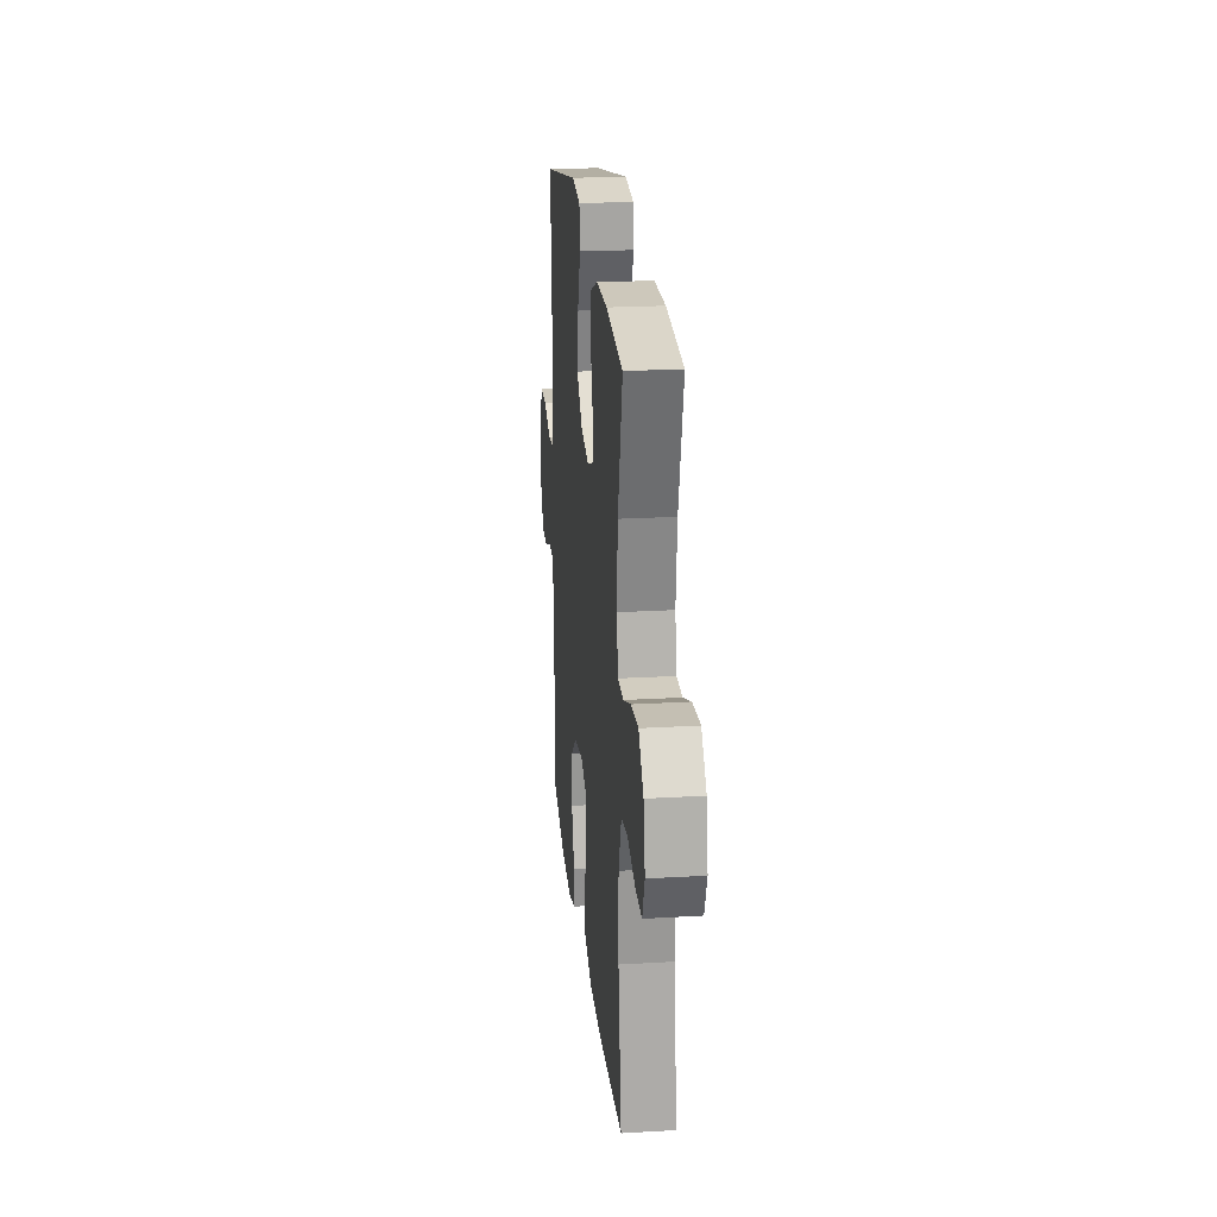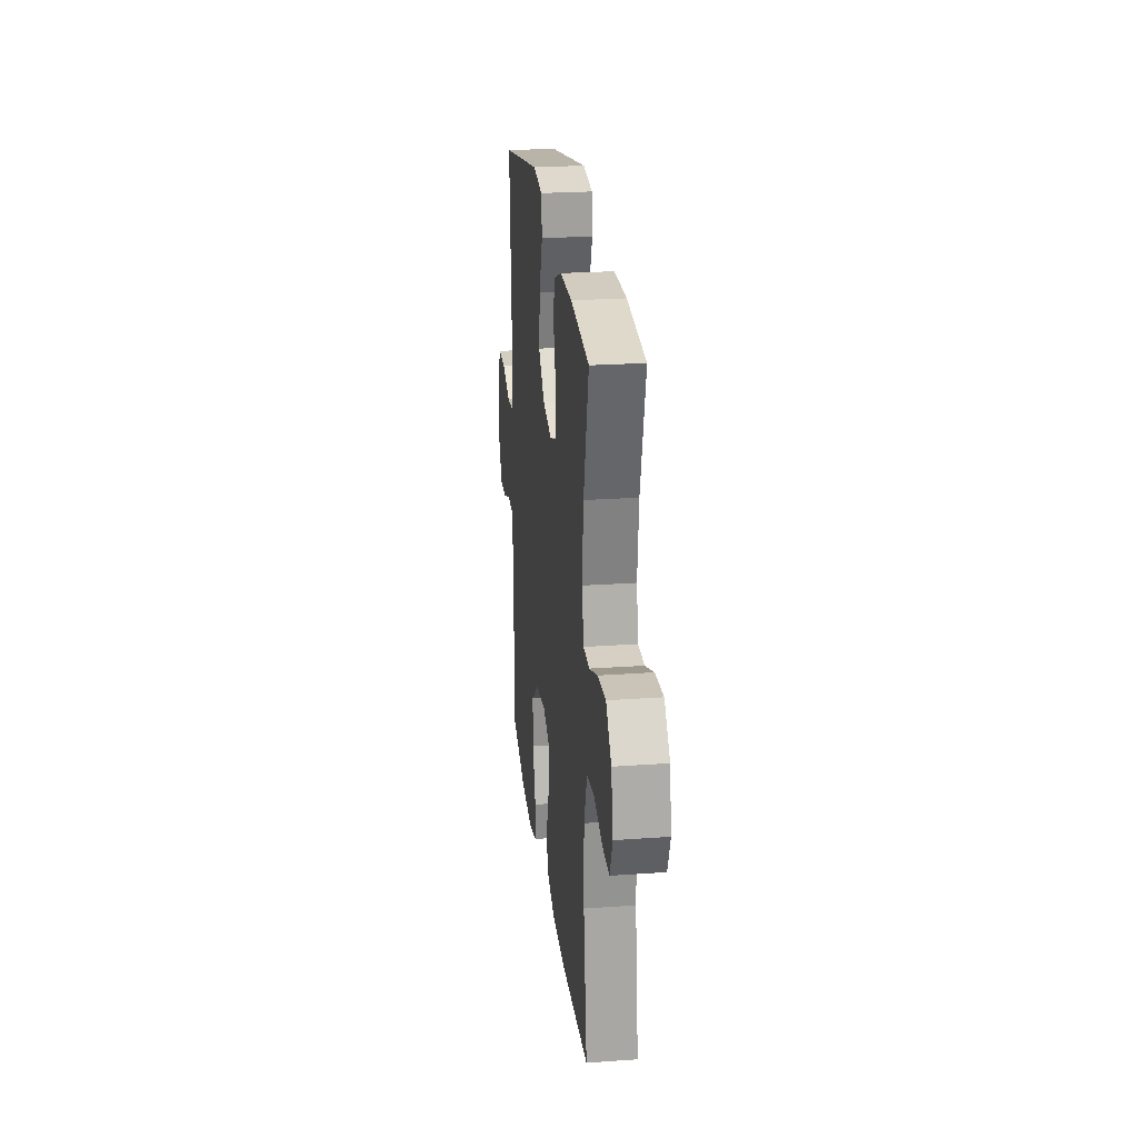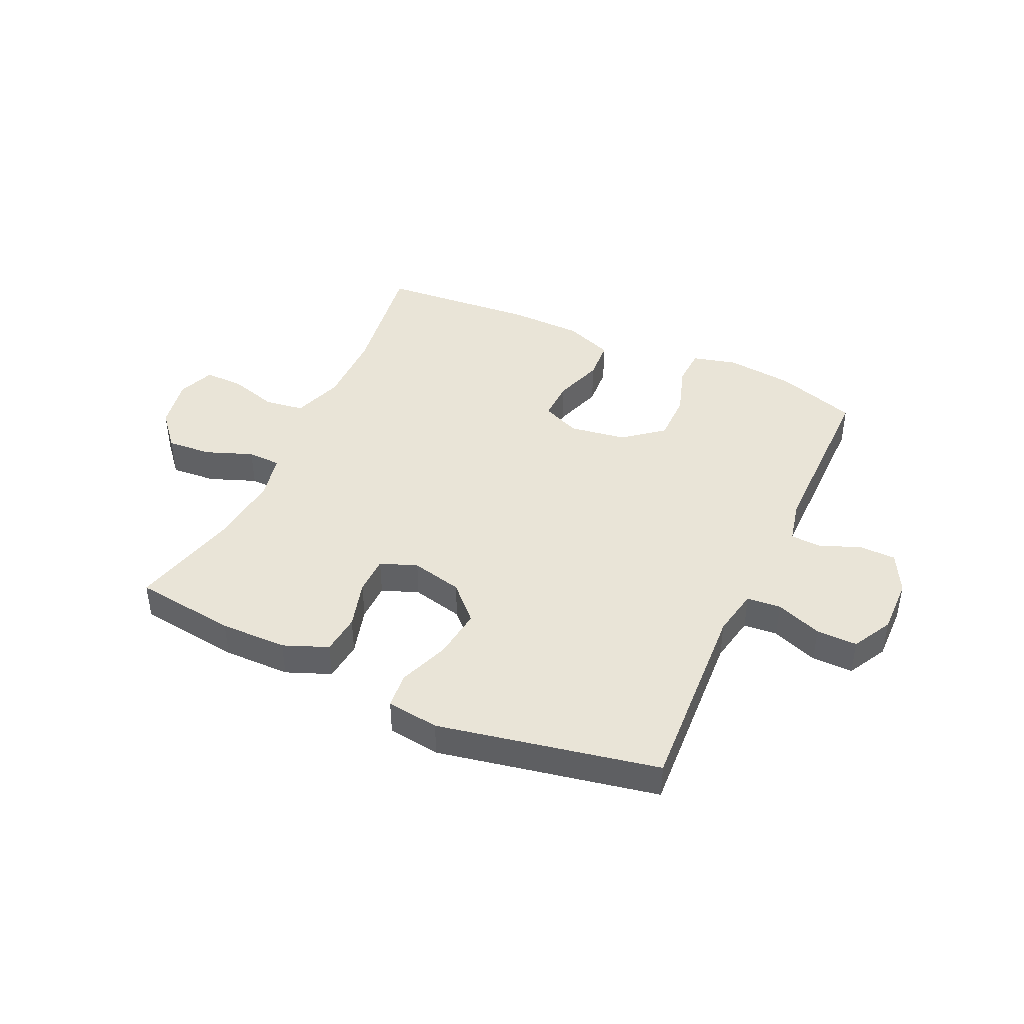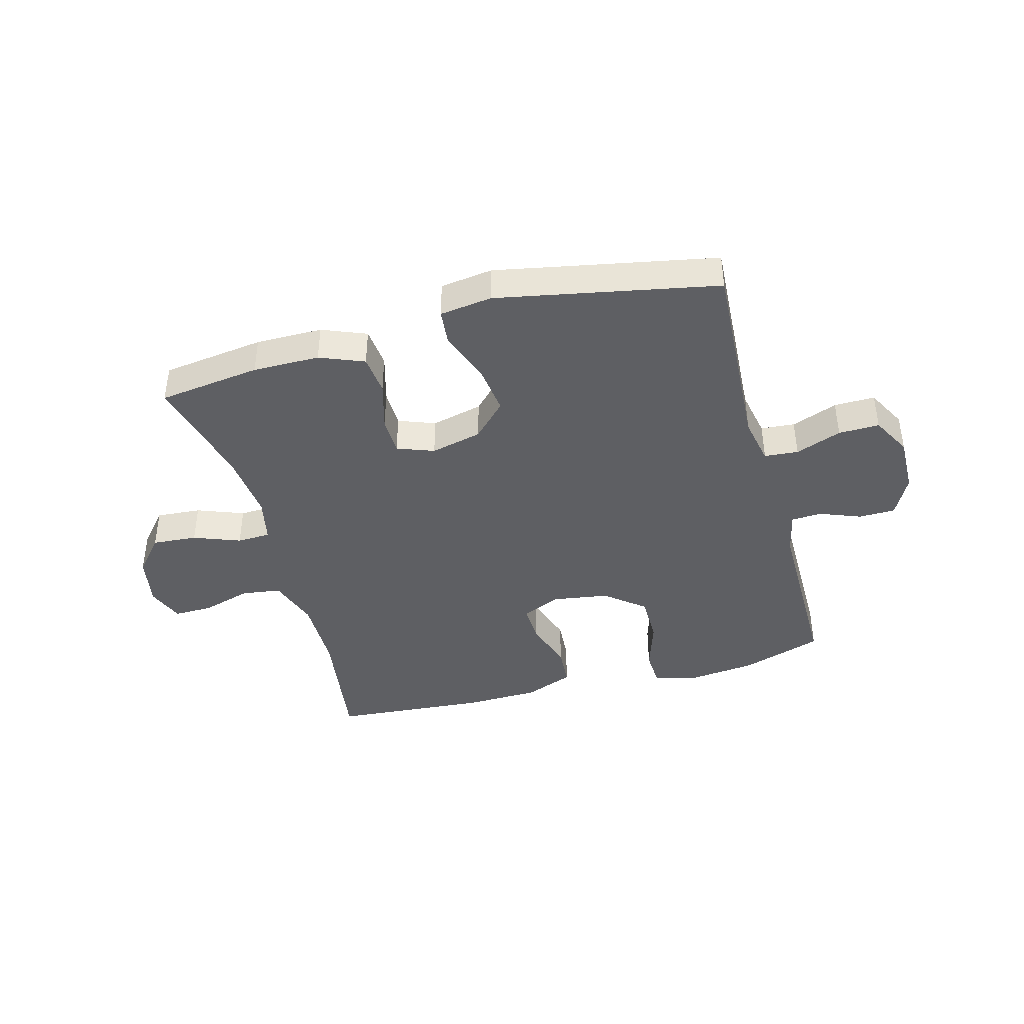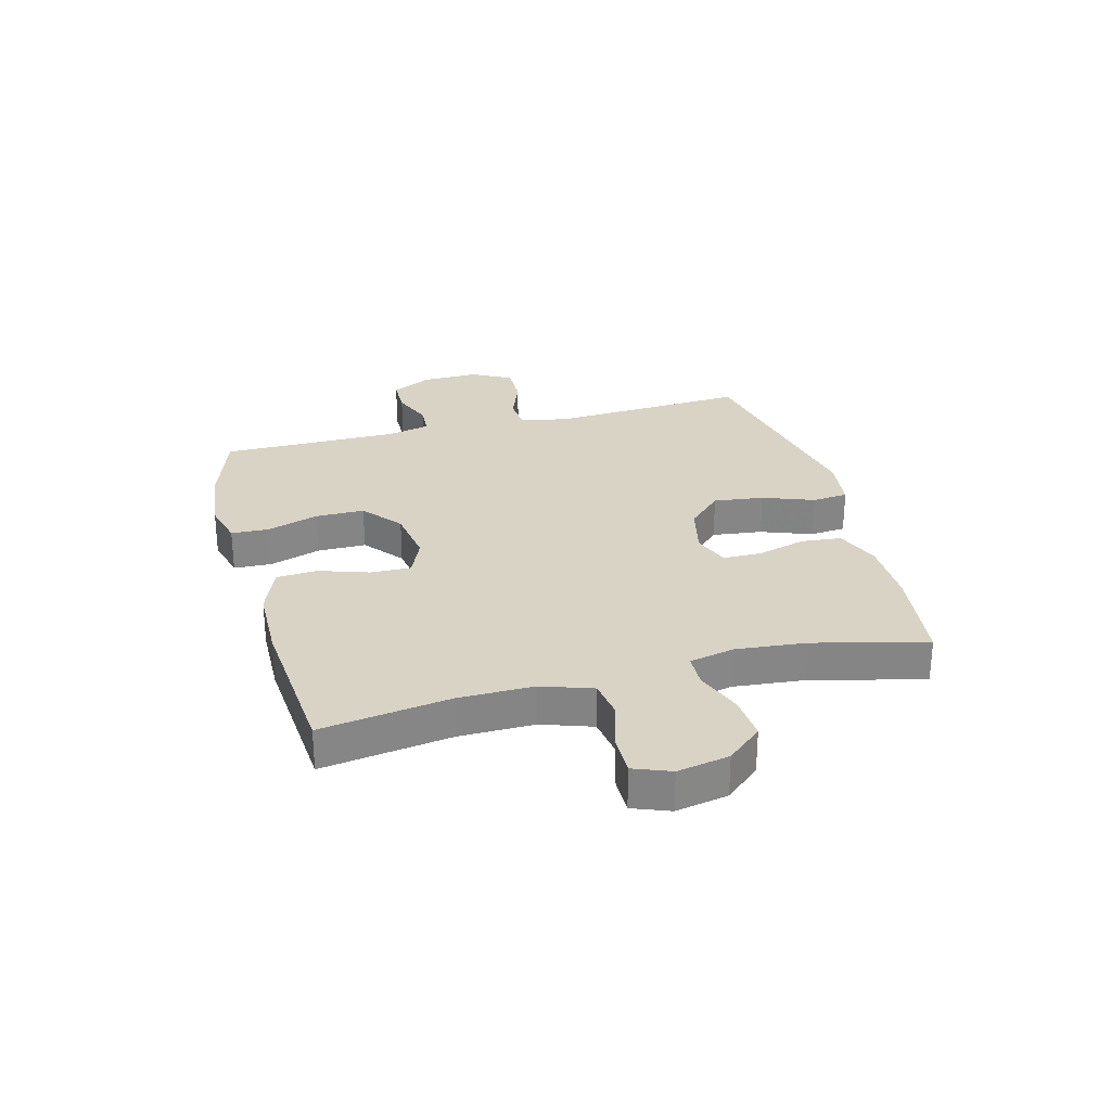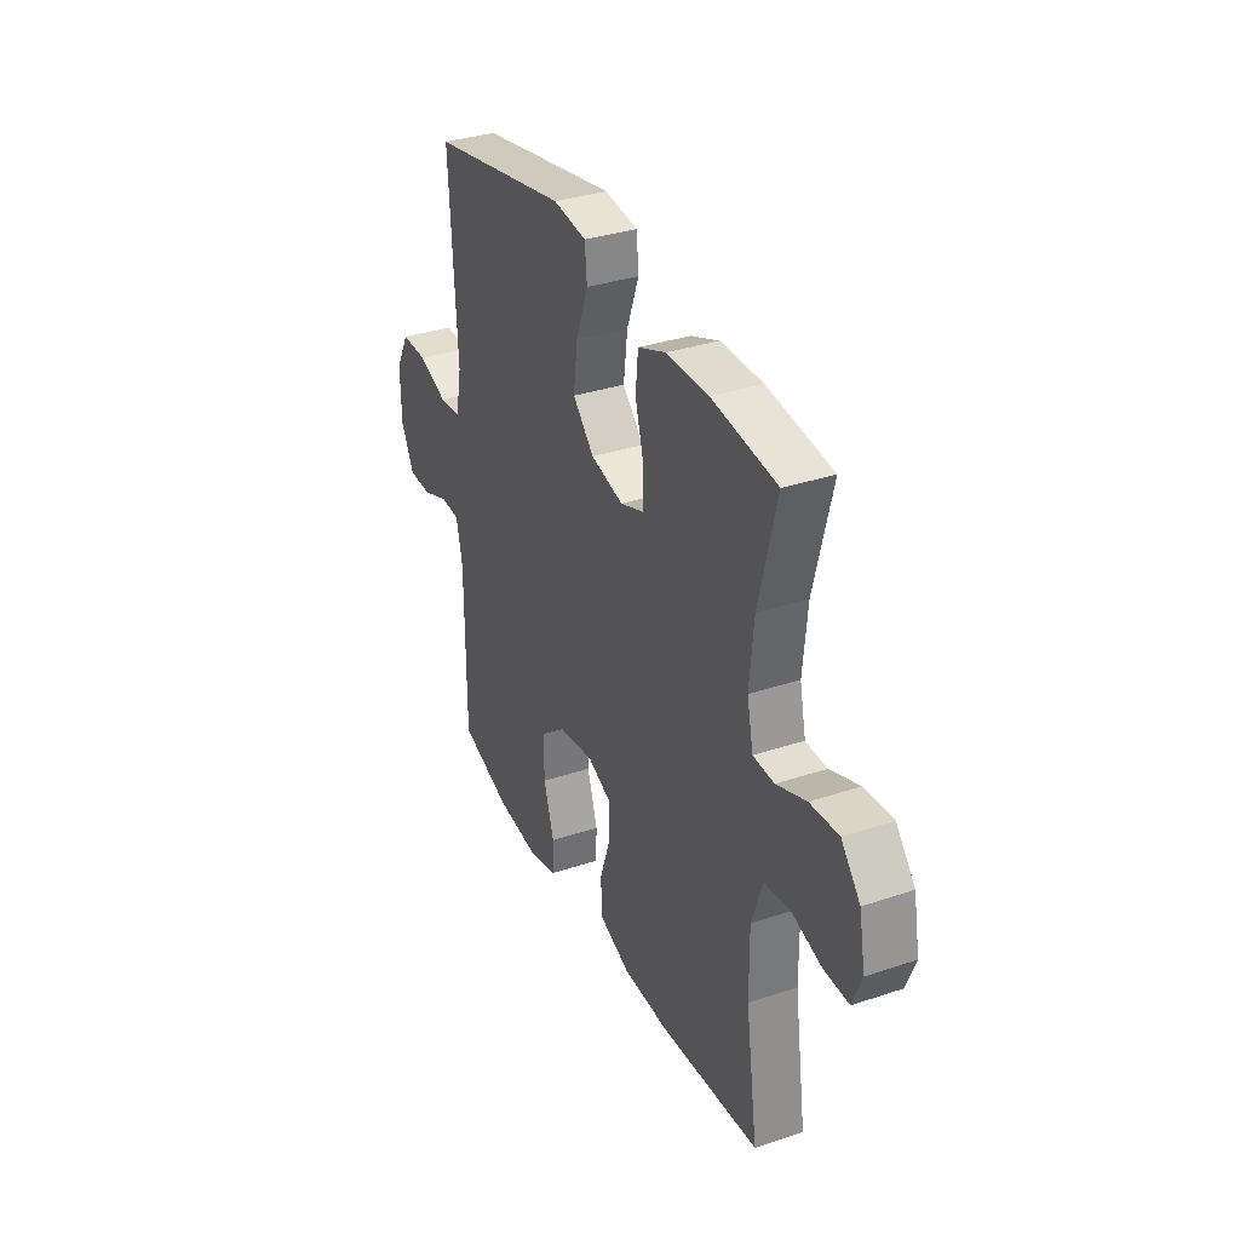
<metadata>
{"format":"obj","ext":"obj","renderer":"f3d","projection":"perspective","resolution":1024,"background":"white","views":[{"elev":22.3,"azim":-95.8,"up":"+Z"},{"elev":24.3,"azim":-96.7,"up":"+Z"},{"elev":42.9,"azim":24.7,"up":"+Y"},{"elev":-41.5,"azim":15.3,"up":"+Y"},{"elev":28.3,"azim":-104.9,"up":"+Y"},{"elev":34.1,"azim":-114.4,"up":"+Z"}]}
</metadata>
<code>
v 0.5 0.07 -0.5
v 0.359 0.07 -0.546
v 0.241 0.07 -0.559
v 0.165 0.07 -0.539
v 0.162 0.07 -0.474
v 0.191 0.07 -0.384
v 0.191 0.07 -0.299
v 0.123 0.07 -0.244
v 0.025 0.07 -0.229
v -0.042 0.07 -0.258
v -0.04 0.07 -0.328
v -0.011 0.07 -0.415
v -0.016 0.07 -0.486
v -0.101 0.07 -0.519
v -0.229 0.07 -0.522
v -0.5 0.07 -0.5
v -0.467 0.07 -0.276
v -0.466 0.07 -0.146
v -0.496 0.07 -0.058
v -0.564 0.07 -0.048
v -0.649 0.07 -0.073
v -0.717 0.07 -0.074
v -0.742 0.07 -0.01
v -0.725 0.07 0.08
v -0.673 0.07 0.141
v -0.595 0.07 0.135
v -0.514 0.07 0.104
v -0.456 0.07 0.106
v -0.439 0.07 0.184
v -0.451 0.07 0.306
v -0.5 0.07 0.5
v -0.322 0.07 0.523
v -0.206 0.07 0.522
v -0.129 0.07 0.491
v -0.122 0.07 0.421
v -0.146 0.07 0.336
v -0.145 0.07 0.269
v -0.081 0.07 0.245
v 0.008 0.07 0.266
v 0.066 0.07 0.325
v 0.055 0.07 0.412
v 0.022 0.07 0.501
v 0.028 0.07 0.563
v 0.119 0.07 0.575
v 0.5 0.07 0.5
v 0.48 0.07 0.156
v 0.496 0.07 0.073
v 0.555 0.07 0.068
v 0.635 0.07 0.098
v 0.706 0.07 0.099
v 0.743 0.07 0.03
v 0.741 0.07 -0.069
v 0.705 0.07 -0.139
v 0.641 0.07 -0.14
v 0.57 0.07 -0.112
v 0.517 0.07 -0.115
v 0.5 0.07 -0.191
v 0.5 0 -0.5
v 0.359 0 -0.546
v 0.241 0 -0.559
v 0.165 0 -0.539
v 0.162 0 -0.474
v 0.191 0 -0.384
v 0.191 0 -0.299
v 0.123 0 -0.244
v 0.025 0 -0.229
v -0.042 0 -0.258
v -0.04 0 -0.328
v -0.011 0 -0.415
v -0.016 0 -0.486
v -0.101 0 -0.519
v -0.229 0 -0.522
v -0.5 0 -0.5
v -0.467 0 -0.276
v -0.466 0 -0.146
v -0.496 0 -0.058
v -0.564 0 -0.048
v -0.649 0 -0.073
v -0.717 0 -0.074
v -0.742 0 -0.01
v -0.725 0 0.08
v -0.673 0 0.141
v -0.595 0 0.135
v -0.514 0 0.104
v -0.456 0 0.106
v -0.439 0 0.184
v -0.451 0 0.306
v -0.5 0 0.5
v -0.322 0 0.523
v -0.206 0 0.522
v -0.129 0 0.491
v -0.122 0 0.421
v -0.146 0 0.336
v -0.145 0 0.269
v -0.081 0 0.245
v 0.008 0 0.266
v 0.066 0 0.325
v 0.055 0 0.412
v 0.022 0 0.501
v 0.028 0 0.563
v 0.119 0 0.575
v 0.5 0 0.5
v 0.48 0 0.156
v 0.496 0 0.073
v 0.555 0 0.068
v 0.635 0 0.098
v 0.706 0 0.099
v 0.743 0 0.03
v 0.741 0 -0.069
v 0.705 0 -0.139
v 0.641 0 -0.14
v 0.57 0 -0.112
v 0.517 0 -0.115
v 0.5 0 -0.191
f 52 53 54 55
f 52 55 56
f 51 52 56
f 48 49 50 51
f 47 48 51 56
f 46 47 56 57
f 44 45 46
f 41 42 43 44
f 40 41 44 46
f 39 40 46 57
f 33 34 35 36
f 33 36 37
f 30 31 32 33
f 29 30 33 37
f 28 29 37 38
f 24 25 26 27
f 24 27 28
f 23 24 28
f 20 21 22 23
f 19 20 23 28
f 18 19 28 38
f 14 15 16 17
f 11 12 13 14
f 10 11 14 17
f 9 10 17 18
f 3 4 5 6
f 3 6 7
f 2 3 7
f 1 2 7
f 57 1 7 8
f 18 38 39 57
f 8 9 18 57
f 112 111 110 109
f 113 112 109
f 113 109 108
f 108 107 106 105
f 113 108 105 104
f 114 113 104 103
f 103 102 101
f 101 100 99 98
f 103 101 98 97
f 114 103 97 96
f 93 92 91 90
f 94 93 90
f 90 89 88 87
f 94 90 87 86
f 95 94 86 85
f 84 83 82 81
f 85 84 81
f 85 81 80
f 80 79 78 77
f 85 80 77 76
f 95 85 76 75
f 74 73 72 71
f 71 70 69 68
f 74 71 68 67
f 75 74 67 66
f 63 62 61 60
f 64 63 60
f 64 60 59
f 64 59 58
f 65 64 58 114
f 114 96 95 75
f 114 75 66 65
f 1 58 59 2
f 2 59 60 3
f 3 60 61 4
f 4 61 62 5
f 5 62 63 6
f 6 63 64 7
f 7 64 65 8
f 8 65 66 9
f 9 66 67 10
f 10 67 68 11
f 11 68 69 12
f 12 69 70 13
f 13 70 71 14
f 14 71 72 15
f 15 72 73 16
f 16 73 74 17
f 17 74 75 18
f 18 75 76 19
f 19 76 77 20
f 20 77 78 21
f 21 78 79 22
f 22 79 80 23
f 23 80 81 24
f 24 81 82 25
f 25 82 83 26
f 26 83 84 27
f 27 84 85 28
f 28 85 86 29
f 29 86 87 30
f 30 87 88 31
f 31 88 89 32
f 32 89 90 33
f 33 90 91 34
f 34 91 92 35
f 35 92 93 36
f 36 93 94 37
f 37 94 95 38
f 38 95 96 39
f 39 96 97 40
f 40 97 98 41
f 41 98 99 42
f 42 99 100 43
f 43 100 101 44
f 44 101 102 45
f 45 102 103 46
f 46 103 104 47
f 47 104 105 48
f 48 105 106 49
f 49 106 107 50
f 50 107 108 51
f 51 108 109 52
f 52 109 110 53
f 53 110 111 54
f 54 111 112 55
f 55 112 113 56
f 56 113 114 57
f 57 114 58 1

</code>
